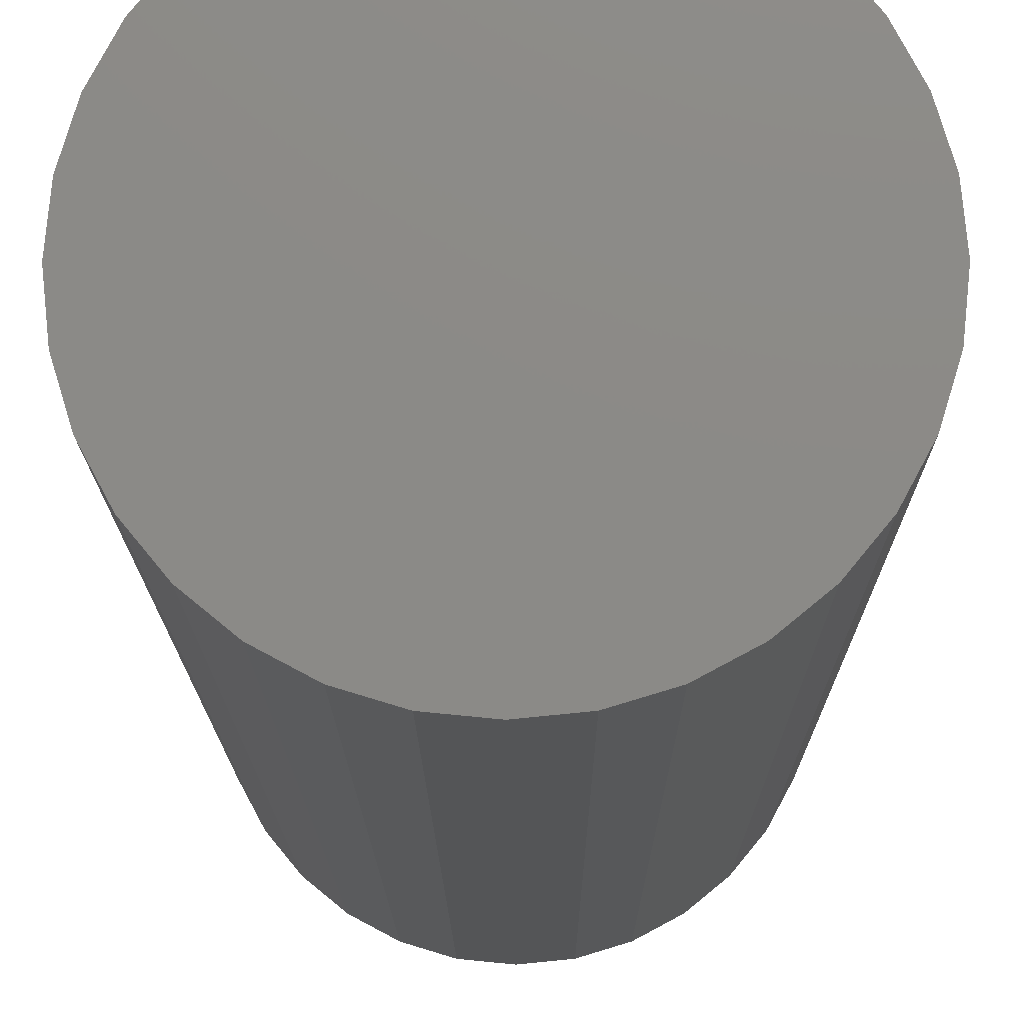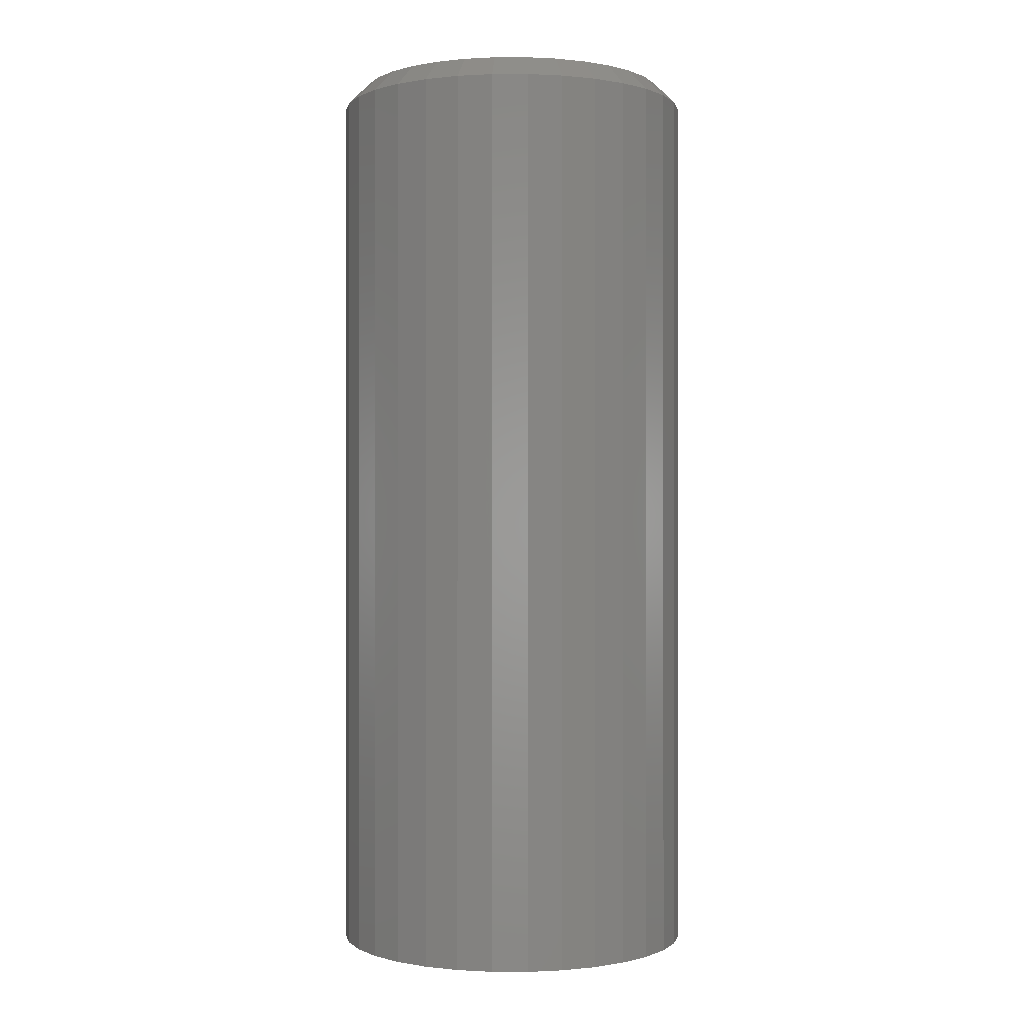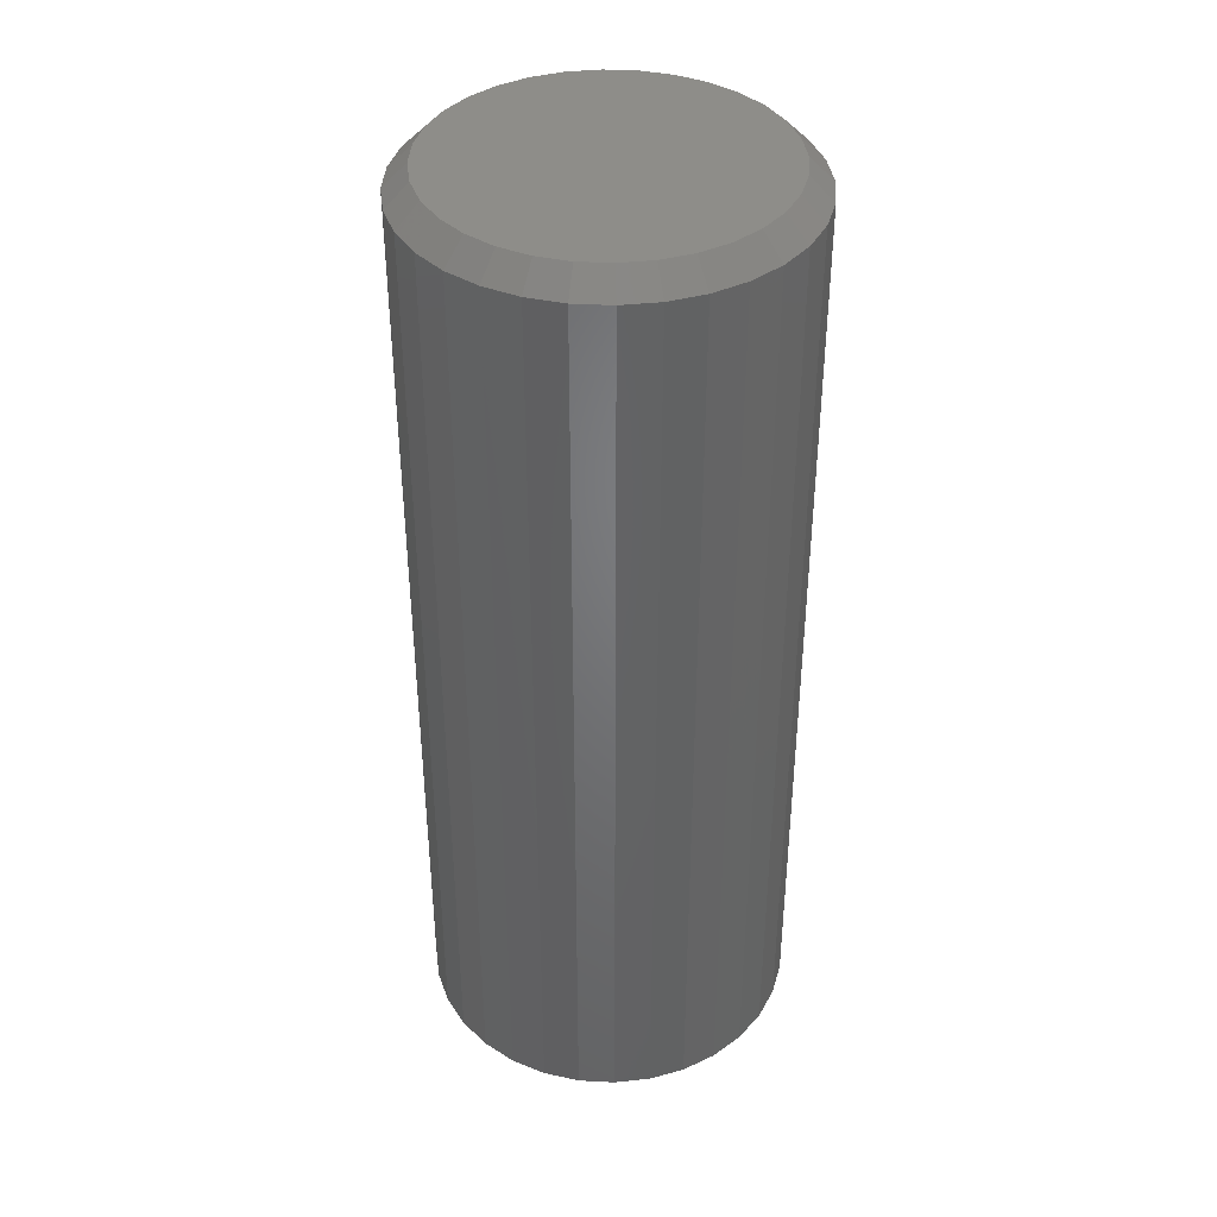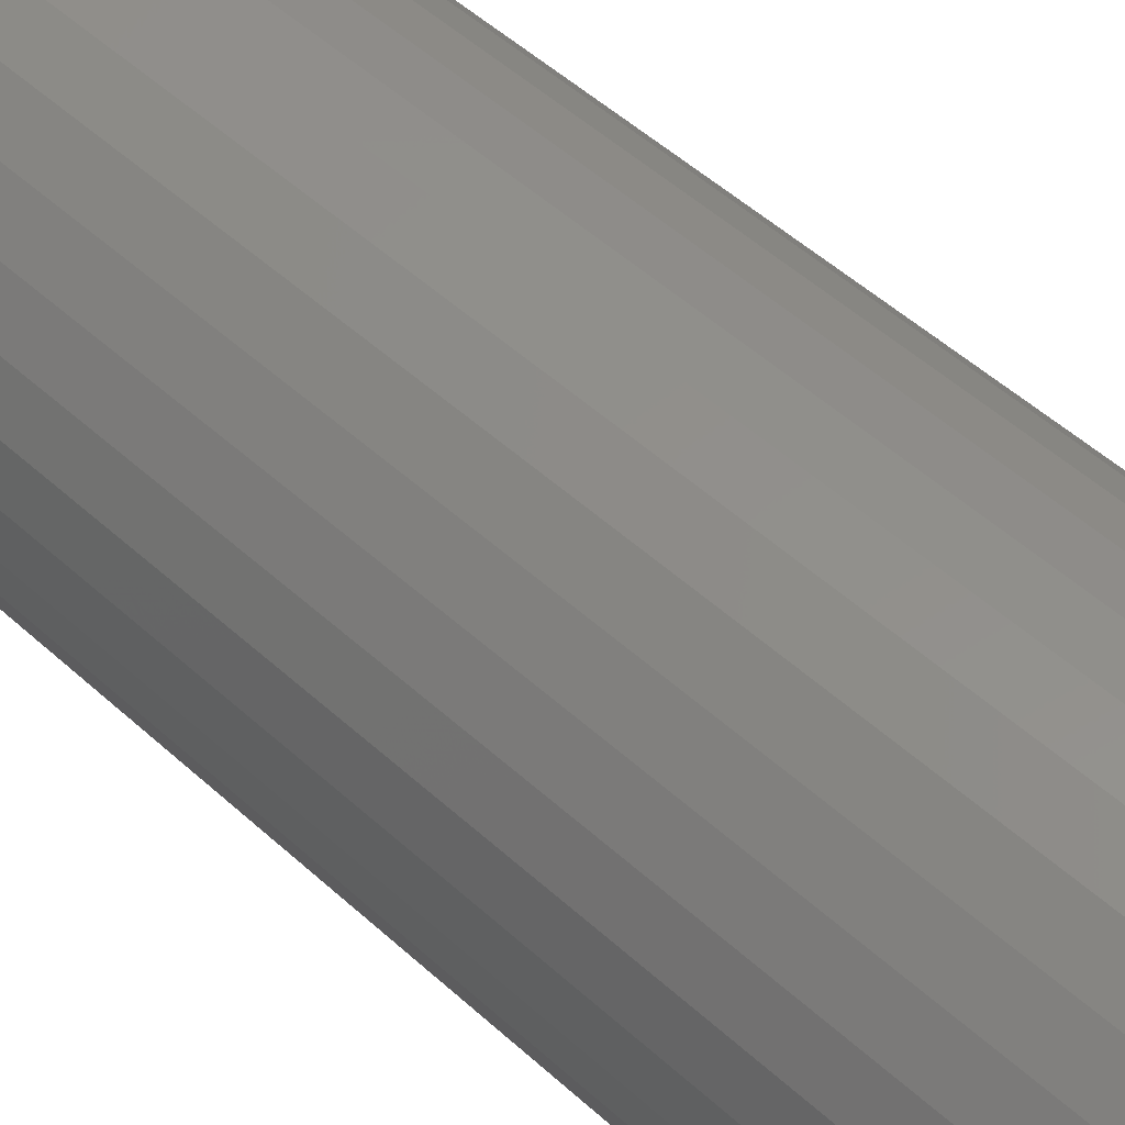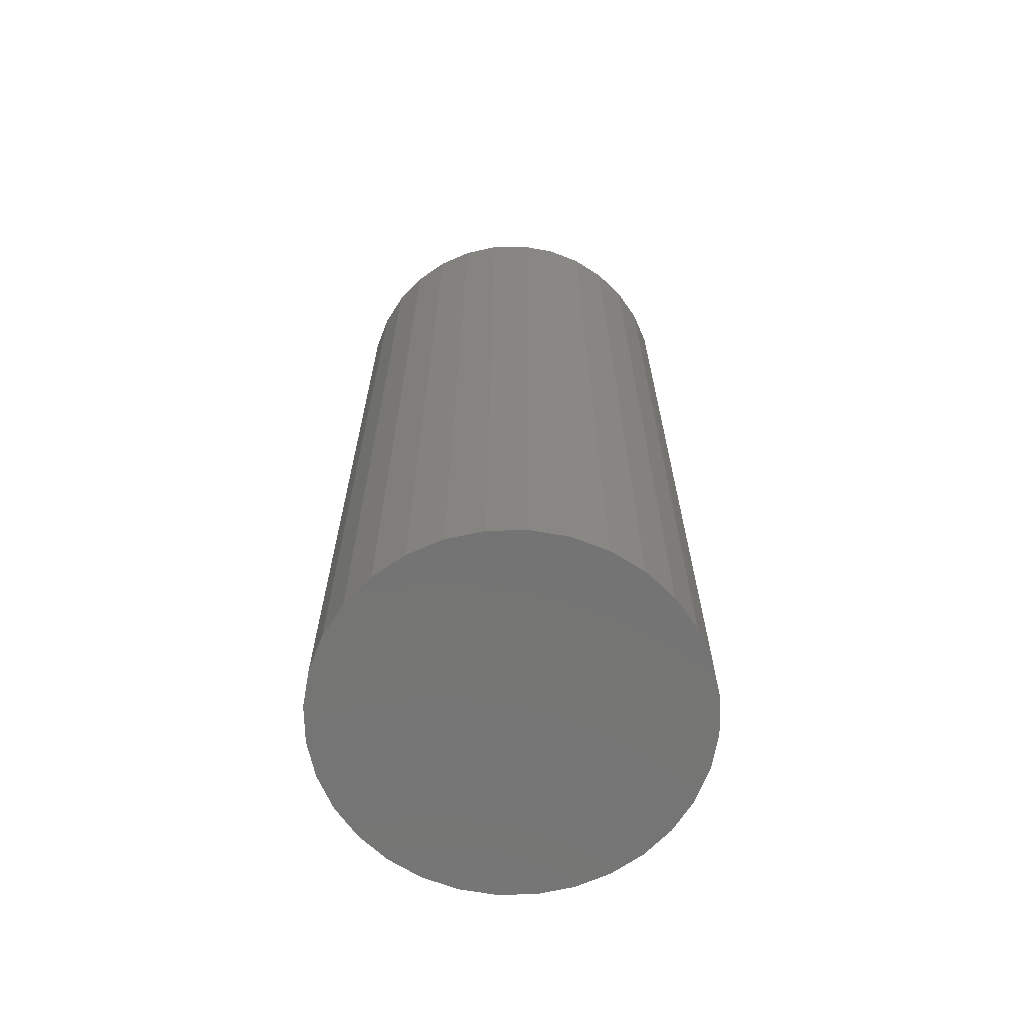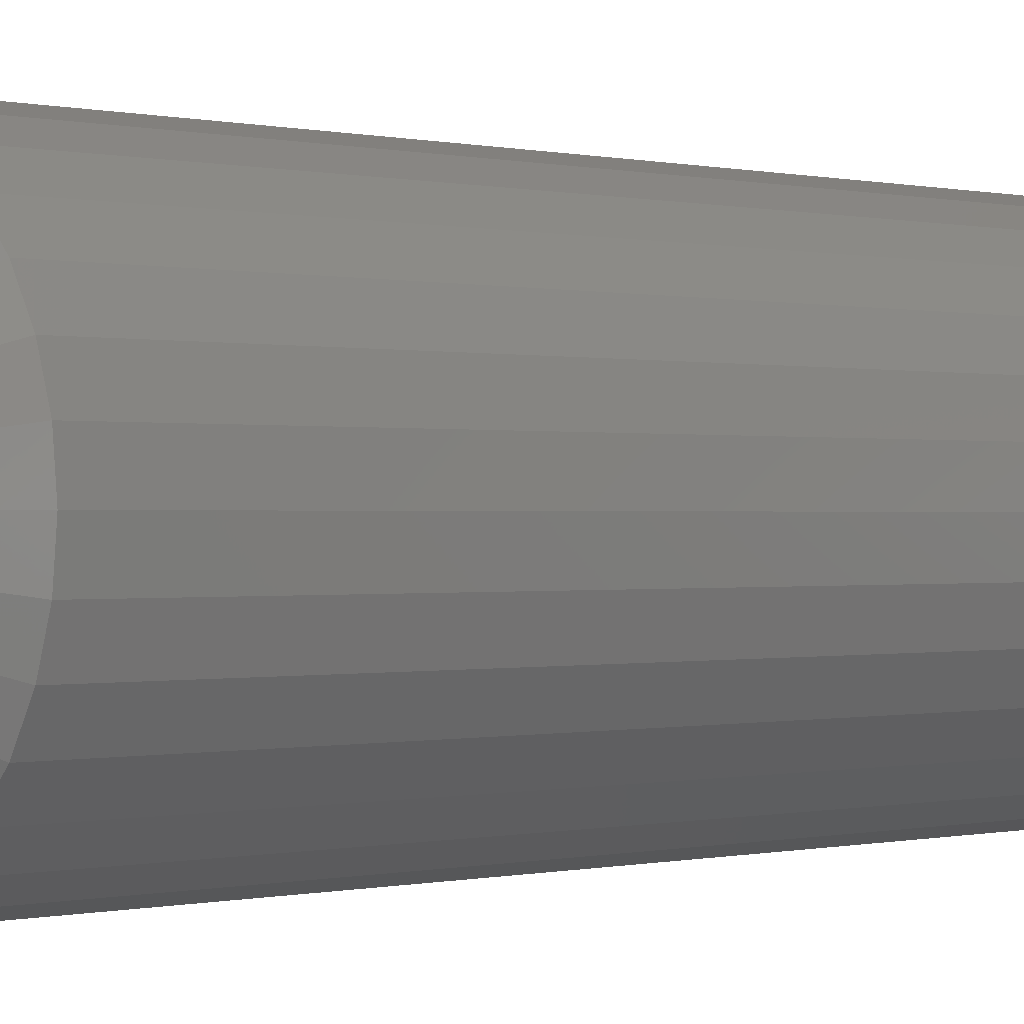
<metadata>
{"format":"stl","ext":"stl","renderer":"f3d","projection":"perspective","resolution":1024,"background":"white","views":[{"elev":-12.3,"azim":0.3,"up":"+Z"},{"elev":-0.2,"azim":73.8,"up":"+Y"},{"elev":39.5,"azim":-170.6,"up":"+Y"},{"elev":50.7,"azim":134.9,"up":"+Z"},{"elev":-66.8,"azim":-150.6,"up":"+Y"},{"elev":-0.1,"azim":-135.3,"up":"+Z"}]}
</metadata>
<code>
# stl→obj: 96 verts, 188 faces
v 0.1895 0 0.2448
v 0.2003 0 0.2438
v 0.1787 0 0.2438
v 0.1683 0 0.2406
v 0.2107 0 0.2406
v 0.1587 0 0.2355
v 0.2202 0 0.2355
v 0.1503 0 0.2286
v 0.2286 0 0.2286
v 0.1435 0 0.2202
v 0.2355 0 0.2202
v 0.1383 0 0.2107
v 0.2406 0 0.2107
v 0.2355 0 0.1587
v 0.1435 0 0.1587
v 0.2406 0 0.1683
v 0.1503 0 0.1503
v 0.2286 0 0.1503
v 0.1587 0 0.1435
v 0.2202 0 0.1435
v 0.1683 0 0.1383
v 0.2107 0 0.1383
v 0.1787 0 0.1352
v 0.2003 0 0.1352
v 0.1895 0 0.1341
v 0.1383 0 0.1683
v 0.1352 0 0.1787
v 0.2438 0 0.1787
v 0.1341 0 0.1895
v 0.2448 0 0.1895
v 0.1352 0 0.2003
v 0.2438 0 0.2003
v 0.2526 -0.007812 0.1895
v 0.2526 -0.3203 0.1895
v 0.2514 -0.007812 0.1772
v 0.2514 -0.3203 0.1772
v 0.2478 -0.007812 0.1653
v 0.2478 -0.3203 0.1653
v 0.242 -0.007812 0.1544
v 0.242 -0.3203 0.1544
v 0.2341 -0.007812 0.1448
v 0.2341 -0.3203 0.1448
v 0.2246 -0.007812 0.137
v 0.2246 -0.3203 0.137
v 0.2136 -0.007812 0.1311
v 0.2136 -0.3203 0.1311
v 0.2018 -0.007812 0.1275
v 0.2018 -0.3203 0.1275
v 0.1895 -0.007812 0.1263
v 0.1895 -0.3203 0.1263
v 0.1772 -0.007812 0.1275
v 0.1772 -0.3203 0.1275
v 0.1653 -0.007812 0.1311
v 0.1653 -0.3203 0.1311
v 0.1544 -0.007812 0.137
v 0.1544 -0.3203 0.137
v 0.1448 -0.007812 0.1448
v 0.1448 -0.3203 0.1448
v 0.137 -0.007812 0.1544
v 0.137 -0.3203 0.1544
v 0.1311 -0.007812 0.1653
v 0.1311 -0.3203 0.1653
v 0.1275 -0.007812 0.1772
v 0.1275 -0.3203 0.1772
v 0.1263 -0.007812 0.1895
v 0.1263 -0.3203 0.1895
v 0.1275 -0.007812 0.2018
v 0.1275 -0.3203 0.2018
v 0.1311 -0.007812 0.2136
v 0.1311 -0.3203 0.2136
v 0.137 -0.007812 0.2246
v 0.137 -0.3203 0.2246
v 0.1448 -0.007812 0.2341
v 0.1448 -0.3203 0.2341
v 0.1544 -0.007812 0.242
v 0.1544 -0.3203 0.242
v 0.1653 -0.007812 0.2478
v 0.1653 -0.3203 0.2478
v 0.1772 -0.007812 0.2514
v 0.1772 -0.3203 0.2514
v 0.1895 -0.007812 0.2526
v 0.1895 -0.3203 0.2526
v 0.2018 -0.007812 0.2514
v 0.2018 -0.3203 0.2514
v 0.2136 -0.007812 0.2478
v 0.2136 -0.3203 0.2478
v 0.2246 -0.007812 0.242
v 0.2246 -0.3203 0.242
v 0.2341 -0.007812 0.2341
v 0.2341 -0.3203 0.2341
v 0.242 -0.007812 0.2246
v 0.242 -0.3203 0.2246
v 0.2478 -0.007812 0.2136
v 0.2478 -0.3203 0.2136
v 0.2514 -0.007812 0.2018
v 0.2514 -0.3203 0.2018
f 1 2 3
f 4 3 2
f 5 4 2
f 6 4 5
f 7 6 5
f 8 6 7
f 9 8 7
f 10 8 9
f 11 10 9
f 12 10 11
f 13 12 11
f 14 15 16
f 17 15 14
f 18 17 14
f 19 17 18
f 20 19 18
f 21 19 20
f 22 21 20
f 23 21 22
f 24 23 22
f 25 23 24
f 15 26 16
f 16 26 27
f 16 27 28
f 28 27 29
f 28 29 30
f 30 29 31
f 30 31 32
f 32 31 12
f 32 12 13
f 33 34 35
f 35 34 36
f 35 36 37
f 37 36 38
f 37 38 39
f 39 38 40
f 39 40 41
f 41 40 42
f 41 42 43
f 43 42 44
f 43 44 45
f 45 44 46
f 45 46 47
f 47 46 48
f 47 48 49
f 49 48 50
f 49 50 51
f 51 50 52
f 51 52 53
f 53 52 54
f 53 54 55
f 55 54 56
f 55 56 57
f 57 56 58
f 57 58 59
f 59 58 60
f 59 60 61
f 61 60 62
f 61 62 63
f 63 62 64
f 63 64 65
f 65 64 66
f 65 66 67
f 67 66 68
f 67 68 69
f 69 68 70
f 69 70 71
f 71 70 72
f 71 72 73
f 73 72 74
f 73 74 75
f 75 74 76
f 75 76 77
f 77 76 78
f 77 78 79
f 79 78 80
f 79 80 81
f 81 80 82
f 81 82 83
f 83 82 84
f 83 84 85
f 85 84 86
f 85 86 87
f 87 86 88
f 87 88 89
f 89 88 90
f 89 90 91
f 91 90 92
f 91 92 93
f 93 92 94
f 93 94 95
f 95 94 96
f 95 96 33
f 33 96 34
f 29 63 65
f 29 27 63
f 33 28 30
f 33 35 28
f 26 61 63
f 26 63 27
f 15 57 59
f 59 61 15
f 15 61 26
f 21 53 55
f 21 55 19
f 55 17 19
f 23 49 51
f 51 53 23
f 23 53 21
f 22 45 47
f 22 47 24
f 47 25 24
f 20 41 43
f 43 45 20
f 20 45 22
f 16 37 39
f 16 39 14
f 39 18 14
f 35 37 28
f 28 37 16
f 57 15 17
f 17 55 57
f 49 23 25
f 25 47 49
f 41 20 18
f 18 39 41
f 30 95 33
f 30 32 95
f 65 31 29
f 65 67 31
f 13 93 95
f 13 95 32
f 11 89 91
f 91 93 11
f 11 93 13
f 5 85 87
f 5 87 7
f 87 9 7
f 2 81 83
f 83 85 2
f 2 85 5
f 4 77 79
f 4 79 3
f 79 1 3
f 6 73 75
f 75 77 6
f 6 77 4
f 12 69 71
f 12 71 10
f 71 8 10
f 67 69 31
f 31 69 12
f 89 11 9
f 9 87 89
f 81 2 1
f 1 79 81
f 73 6 8
f 8 71 73
f 80 84 82
f 84 80 78
f 84 78 86
f 86 78 76
f 86 76 88
f 88 76 74
f 88 74 90
f 90 74 72
f 90 72 92
f 40 58 42
f 42 58 56
f 42 56 44
f 44 56 54
f 44 54 46
f 46 54 52
f 46 52 48
f 48 52 50
f 92 72 94
f 94 72 70
f 94 70 96
f 96 70 68
f 96 68 34
f 34 68 66
f 34 66 36
f 36 66 64
f 36 64 38
f 38 64 62
f 38 62 40
f 40 62 60
f 40 60 58

</code>
